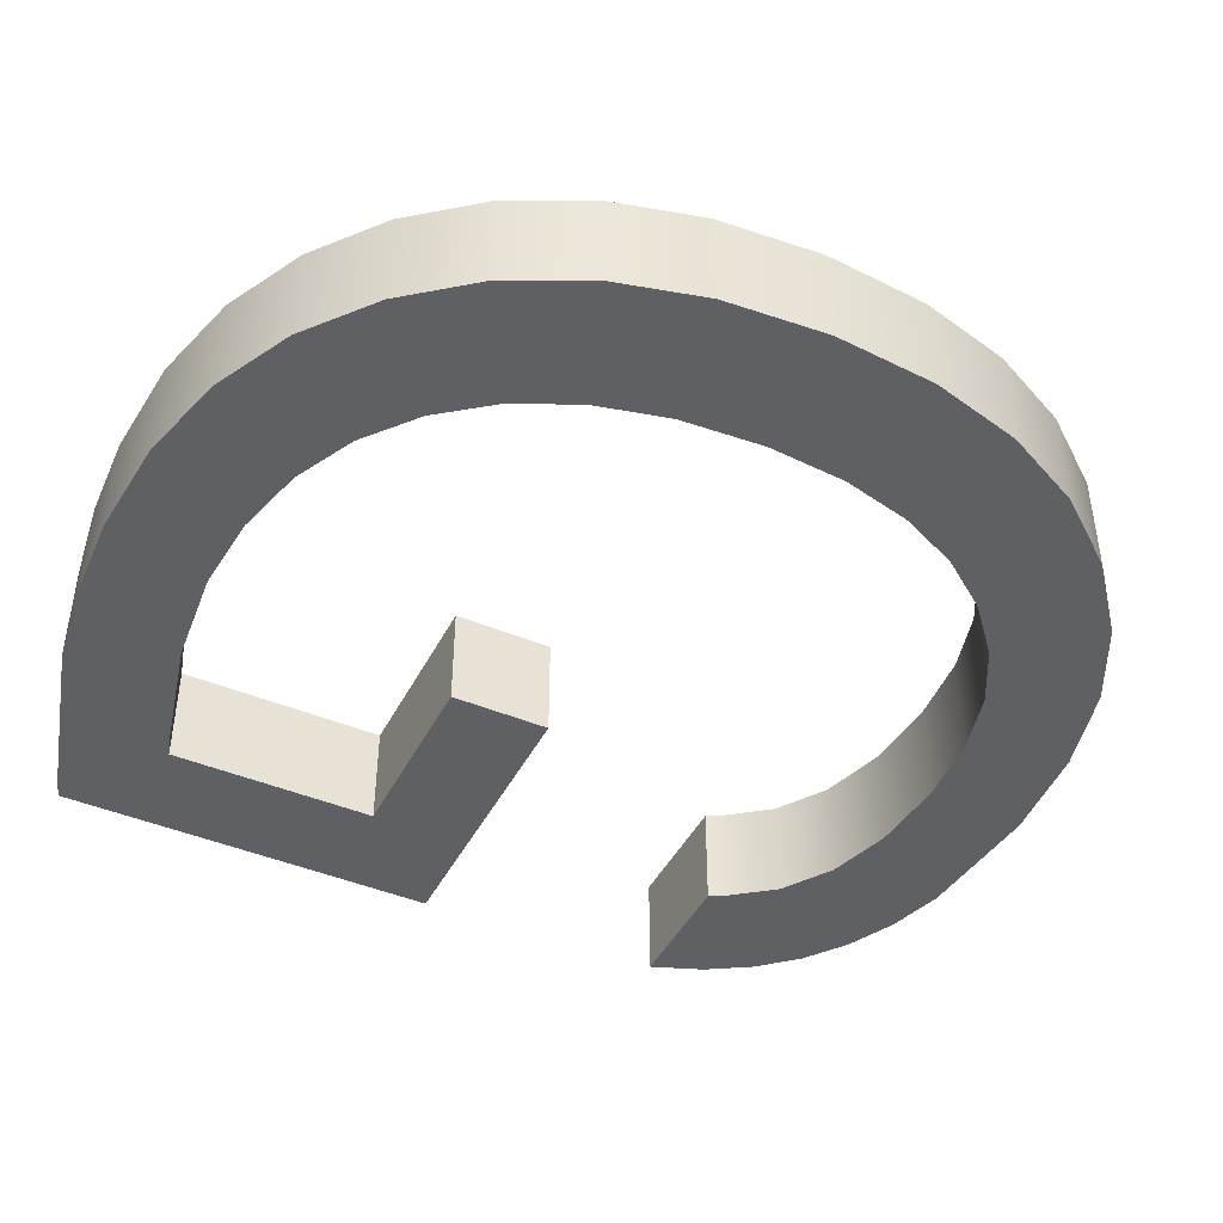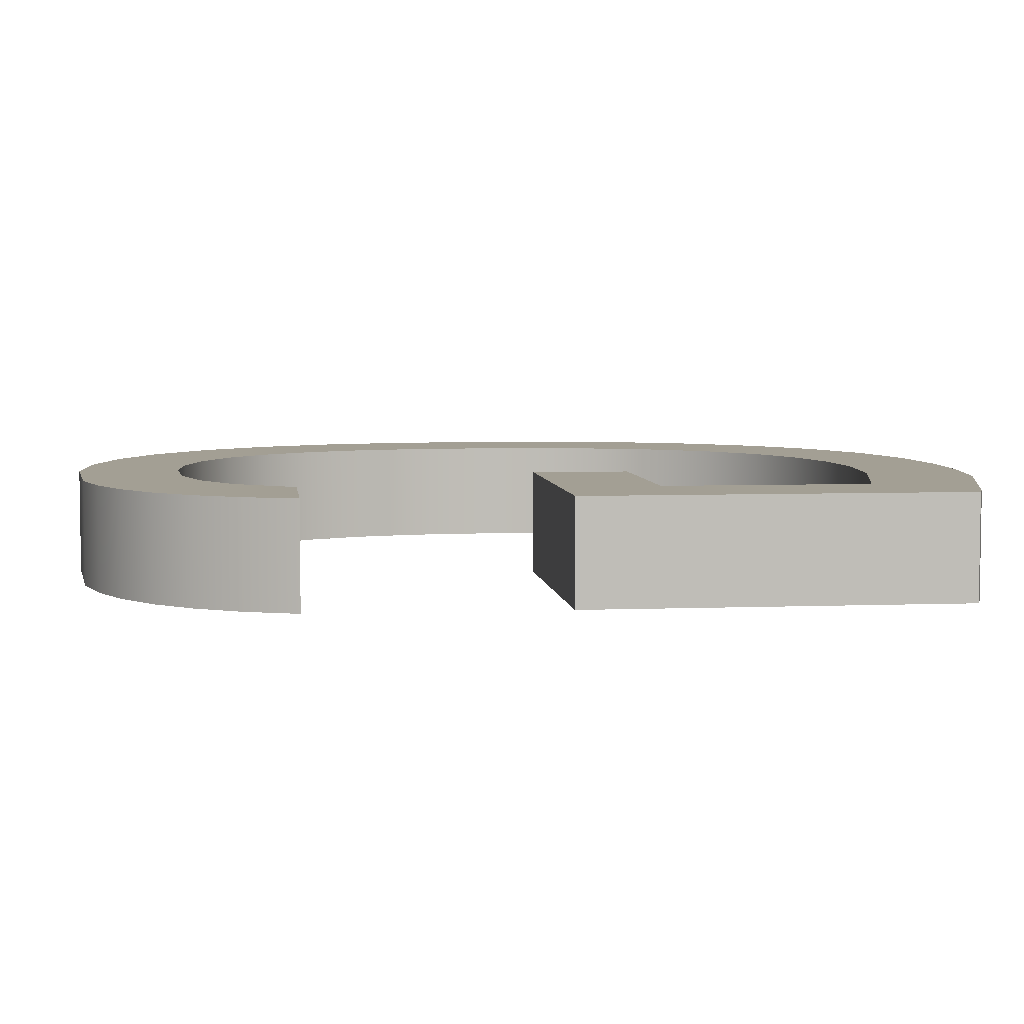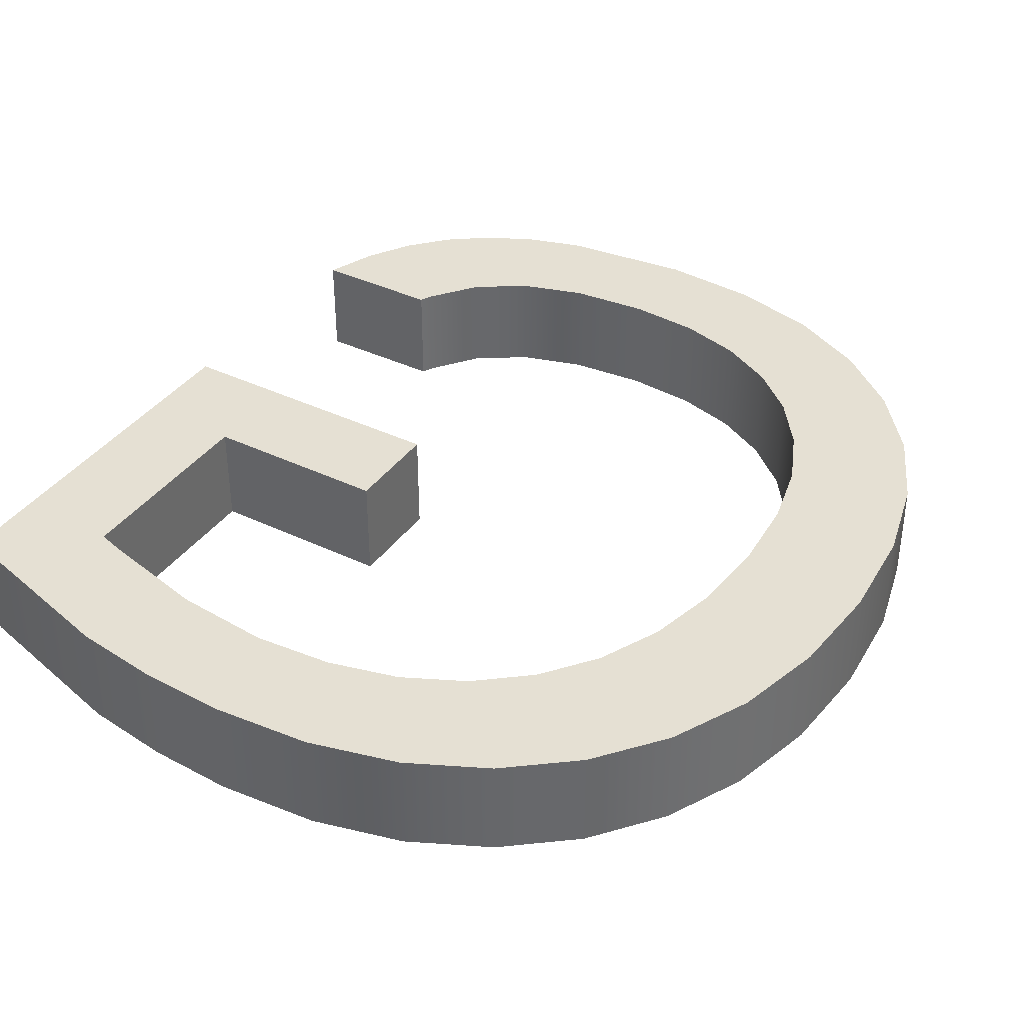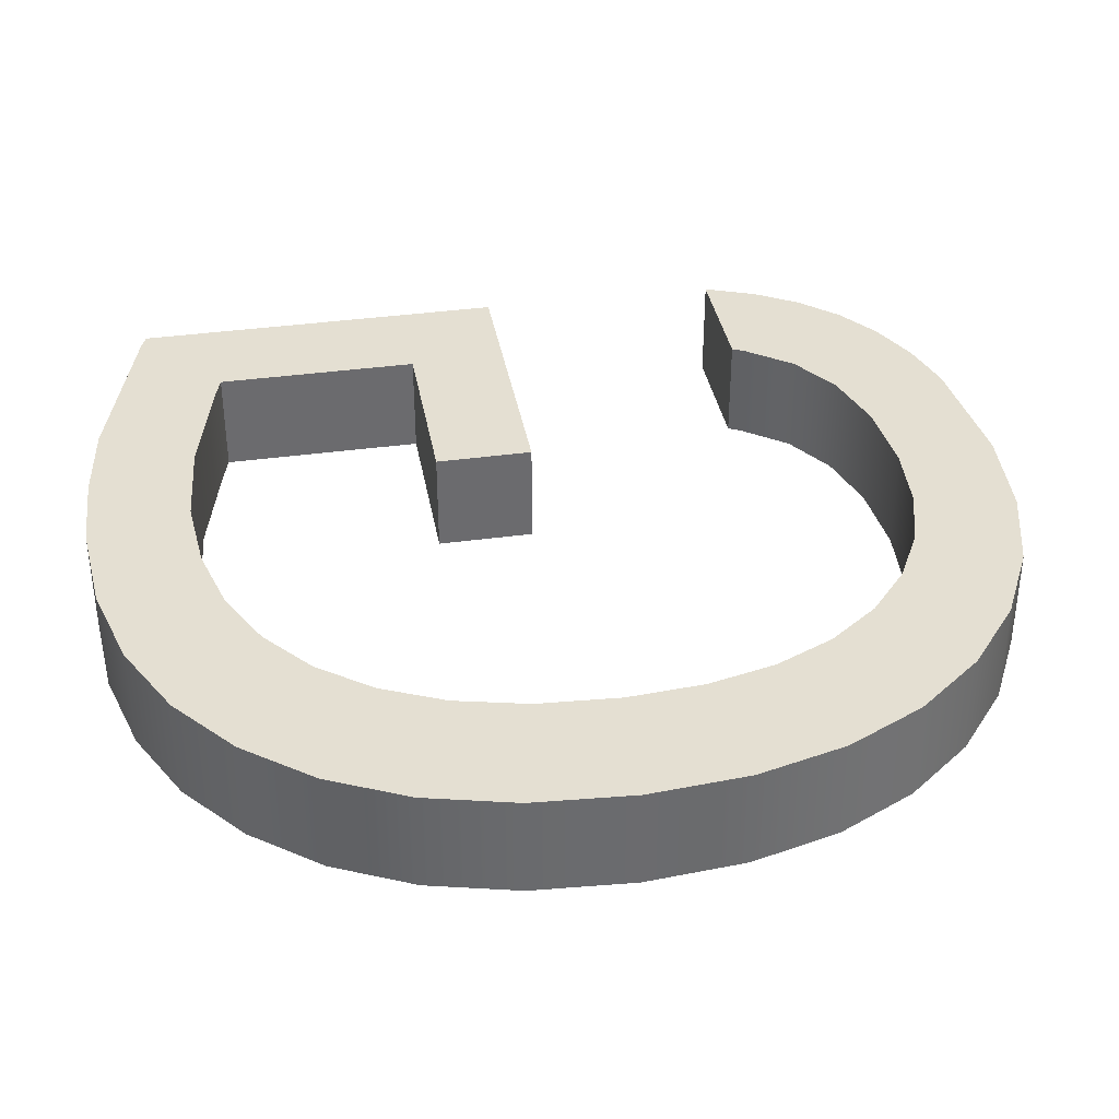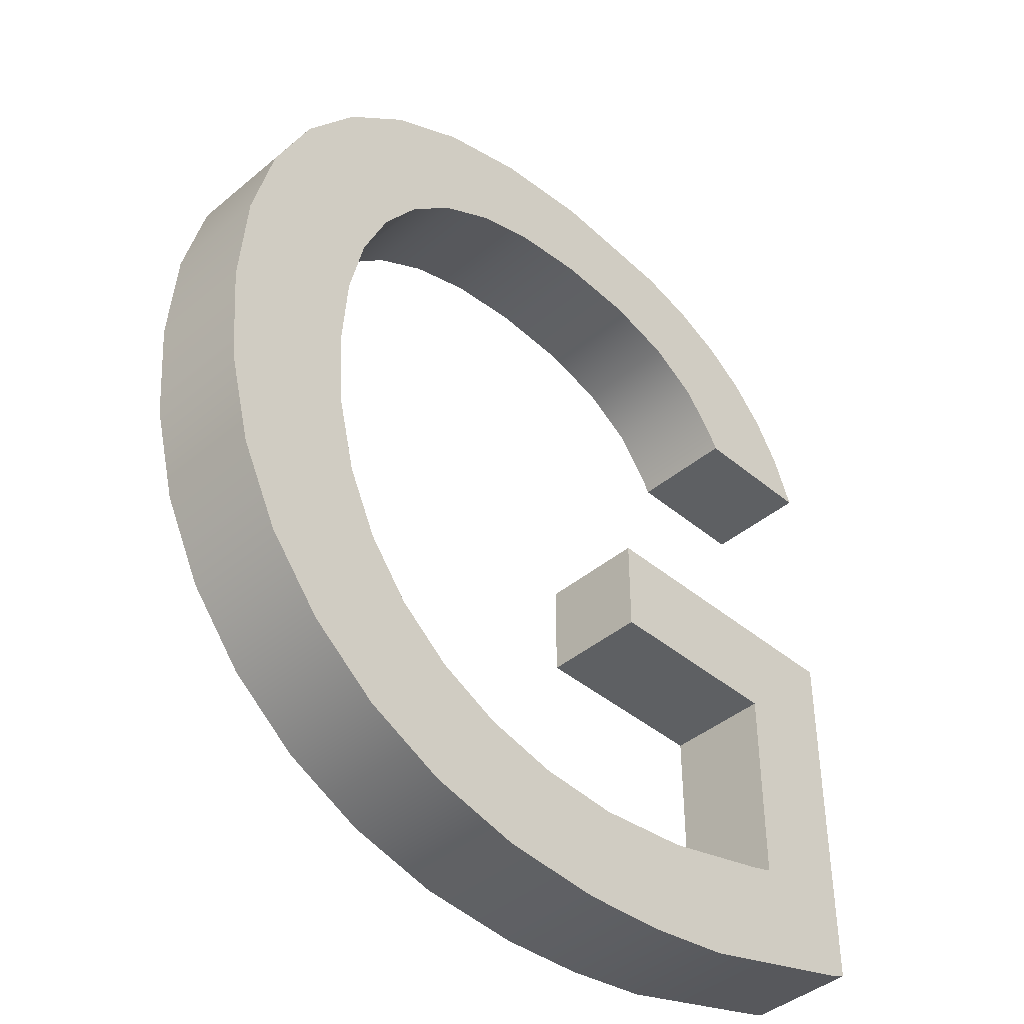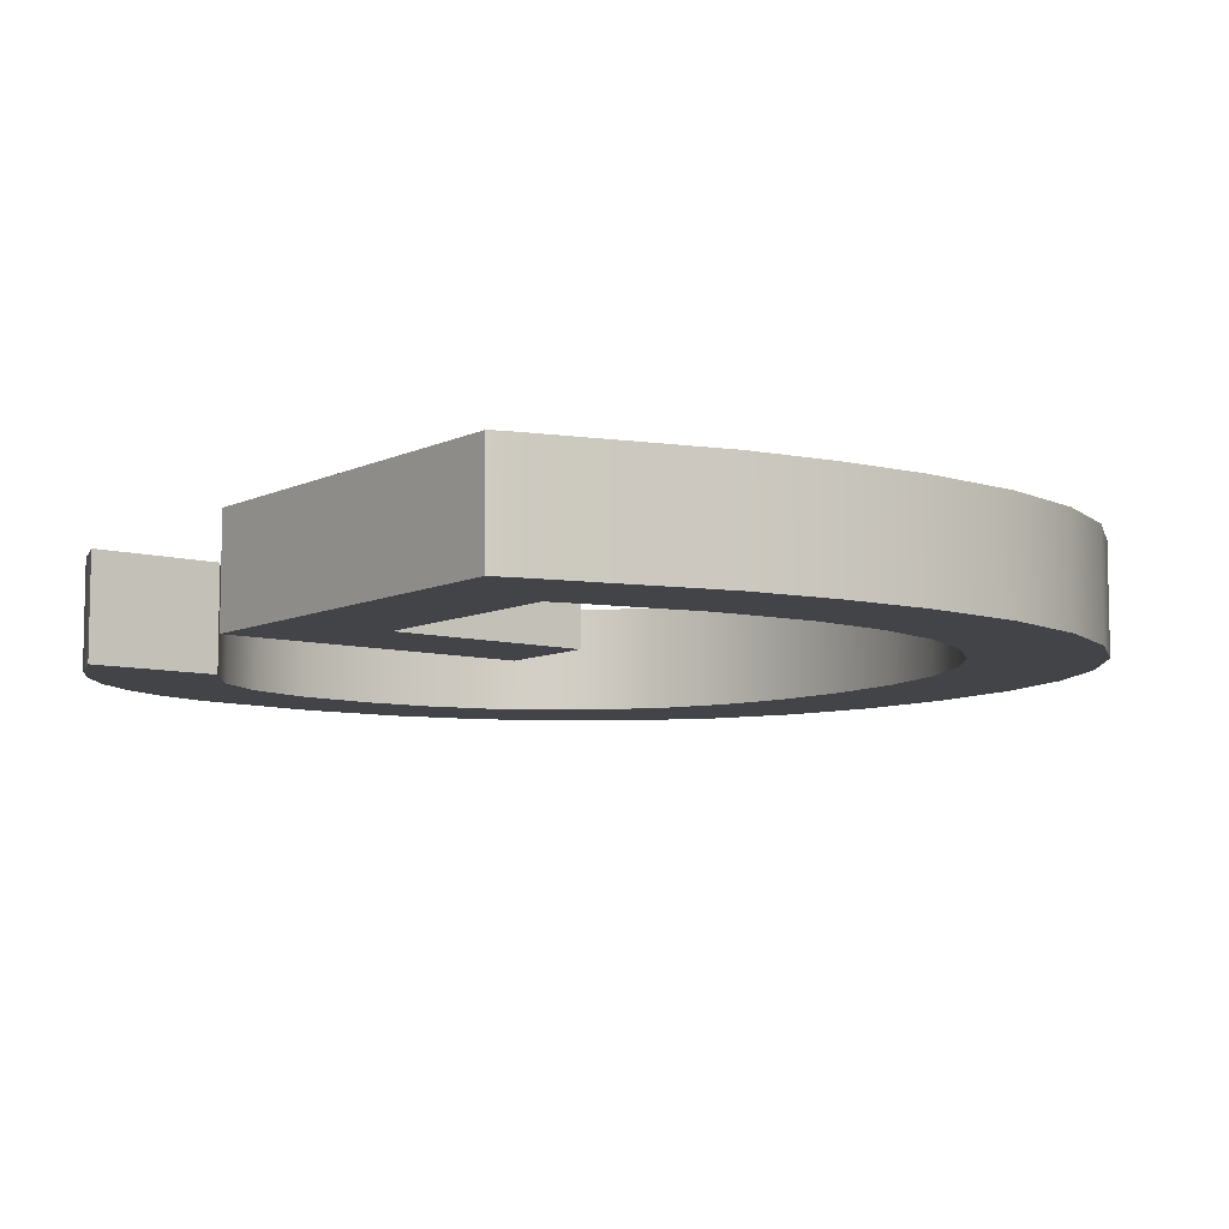
<metadata>
{"format":"obj","ext":"obj","renderer":"f3d","projection":"perspective","resolution":1024,"background":"white","views":[{"elev":-44.5,"azim":64.1,"up":"+Z"},{"elev":5.3,"azim":-96.9,"up":"+Z"},{"elev":38.0,"azim":31.4,"up":"+Z"},{"elev":37.0,"azim":79.9,"up":"+Z"},{"elev":-42.2,"azim":135.0,"up":"+Y"},{"elev":-8.1,"azim":-37.2,"up":"+Z"}]}
</metadata>
<code>
o mesh185/mesh185-geometry#mesh185-geometry
v 0.2678 -0.407 -0.2076
v 0.2678 -0.4111 -0.2076
v 0.268 -0.4091 -0.2076
v 0.2673 -0.4052 -0.2076
v 0.268 -0.4091 -0.2097
v 0.2678 -0.407 -0.2097
v 0.2673 -0.4052 -0.2097
v 0.2673 -0.413 -0.2076
v 0.2678 -0.4111 -0.2097
v 0.2666 -0.4036 -0.2097
v 0.2666 -0.4036 -0.2076
v 0.2673 -0.413 -0.2097
v 0.2666 -0.4146 -0.2097
v 0.2666 -0.4146 -0.2076
v 0.2655 -0.4022 -0.2097
v 0.2655 -0.4159 -0.2097
v 0.2655 -0.4022 -0.2076
v 0.2655 -0.4159 -0.2076
v 0.2641 -0.4011 -0.2076
v 0.2654 -0.4089 -0.2097
v 0.2641 -0.417 -0.2097
v 0.2654 -0.4089 -0.2076
v 0.2641 -0.4011 -0.2097
v 0.2653 -0.4073 -0.2076
v 0.2652 -0.4106 -0.2097
v 0.2653 -0.4073 -0.2097
v 0.2641 -0.417 -0.2076
v 0.2652 -0.4106 -0.2076
v 0.2625 -0.4003 -0.2076
v 0.2649 -0.4059 -0.2076
v 0.2625 -0.4178 -0.2097
v 0.2649 -0.412 -0.2097
v 0.2649 -0.4059 -0.2097
v 0.2625 -0.4003 -0.2097
v 0.2636 -0.4037 -0.2076
v 0.2644 -0.4047 -0.2076
v 0.2649 -0.412 -0.2076
v 0.2625 -0.4178 -0.2076
v 0.2635 -0.4144 -0.2097
v 0.2643 -0.4133 -0.2097
v 0.2644 -0.4047 -0.2097
v 0.2636 -0.4037 -0.2097
v 0.2607 -0.3999 -0.2076
v 0.2627 -0.4028 -0.2076
v 0.2643 -0.4133 -0.2076
v 0.2635 -0.4144 -0.2076
v 0.2607 -0.4183 -0.2097
v 0.2624 -0.4153 -0.2097
v 0.2627 -0.4028 -0.2097
v 0.2607 -0.3999 -0.2097
v 0.2616 -0.4022 -0.2076
v 0.2624 -0.4153 -0.2076
v 0.2607 -0.4183 -0.2076
v 0.2616 -0.4022 -0.2097
v 0.2587 -0.3997 -0.2076
v 0.2603 -0.4019 -0.2076
v 0.2587 -0.4185 -0.2097
v 0.2612 -0.4159 -0.2097
v 0.2612 -0.4159 -0.2076
v 0.2603 -0.4019 -0.2097
v 0.2587 -0.3997 -0.2097
v 0.2587 -0.4185 -0.2076
v 0.2598 -0.4162 -0.2097
v 0.256 -0.4 -0.2076
v 0.2588 -0.4018 -0.2076
v 0.2588 -0.4018 -0.2097
v 0.2598 -0.4162 -0.2076
v 0.2569 -0.4184 -0.2097
v 0.2582 -0.4164 -0.2097
v 0.256 -0.4 -0.2097
v 0.2572 -0.4019 -0.2076
v 0.2582 -0.4164 -0.2076
v 0.2569 -0.4184 -0.2076
v 0.2572 -0.4019 -0.2097
v 0.2549 -0.4003 -0.2076
v 0.2559 -0.4023 -0.2076
v 0.2552 -0.4181 -0.2097
v 0.2562 -0.4162 -0.2097
v 0.2562 -0.4162 -0.2076
v 0.2559 -0.4023 -0.2097
v 0.2549 -0.4003 -0.2097
v 0.2552 -0.4181 -0.2076
v 0.2539 -0.4008 -0.2076
v 0.2549 -0.403 -0.2076
v 0.2549 -0.403 -0.2097
v 0.2517 -0.4171 -0.2097
v 0.254 -0.4156 -0.2097
v 0.254 -0.4156 -0.2076
v 0.2539 -0.4008 -0.2097
v 0.2542 -0.4039 -0.2076
v 0.2517 -0.4171 -0.2076
v 0.2542 -0.4039 -0.2097
v 0.2531 -0.4015 -0.2076
v 0.2541 -0.4042 -0.2076
v 0.2513 -0.417 -0.2097
v 0.2534 -0.4155 -0.2097
v 0.2534 -0.4155 -0.2076
v 0.2541 -0.4042 -0.2097
v 0.2531 -0.4015 -0.2097
v 0.2514 -0.4042 -0.2076
v 0.2513 -0.417 -0.2076
v 0.2513 -0.4092 -0.2097
v 0.2534 -0.4113 -0.2097
v 0.2514 -0.4042 -0.2097
v 0.2524 -0.4022 -0.2097
v 0.2524 -0.4022 -0.2076
v 0.2513 -0.4092 -0.2076
v 0.2518 -0.4031 -0.2076
v 0.2534 -0.4113 -0.2076
v 0.2573 -0.4092 -0.2097
v 0.2518 -0.4031 -0.2097
v 0.2573 -0.4113 -0.2076
v 0.2573 -0.4113 -0.2097
v 0.2573 -0.4092 -0.2076
f 1 2 3
f 2 1 4
f 3 2 1
f 4 1 2
f 2 5 3
f 3 5 2
f 3 6 1
f 1 6 3
f 1 7 4
f 4 7 1
f 2 4 8
f 8 4 2
f 5 2 9
f 9 2 5
f 6 3 5
f 5 3 6
f 7 1 6
f 6 1 7
f 10 4 7
f 7 4 10
f 8 4 11
f 11 4 8
f 8 9 2
f 2 9 8
f 9 6 5
f 5 6 9
f 6 12 7
f 7 12 6
f 4 10 11
f 11 10 4
f 7 13 10
f 10 13 7
f 8 11 14
f 14 11 8
f 9 8 12
f 12 8 9
f 6 9 12
f 12 9 6
f 7 12 13
f 13 12 7
f 15 11 10
f 10 11 15
f 10 13 16
f 16 13 10
f 14 11 17
f 17 11 14
f 14 12 8
f 8 12 14
f 12 14 13
f 13 14 12
f 11 15 17
f 17 15 11
f 10 16 15
f 15 16 10
f 13 18 16
f 16 18 13
f 14 17 18
f 18 17 14
f 18 13 14
f 14 13 18
f 15 19 17
f 17 19 15
f 15 16 20
f 20 16 15
f 18 21 16
f 16 21 18
f 18 17 22
f 22 17 18
f 19 15 23
f 23 15 19
f 24 17 19
f 19 17 24
f 20 16 25
f 25 16 20
f 26 15 20
f 20 15 26
f 21 18 27
f 27 18 21
f 25 16 21
f 21 16 25
f 22 17 24
f 24 17 22
f 28 18 22
f 22 18 28
f 15 26 23
f 23 26 15
f 23 29 19
f 19 29 23
f 24 19 30
f 30 19 24
f 25 22 20
f 20 22 25
f 20 24 26
f 26 24 20
f 18 28 27
f 27 28 18
f 27 31 21
f 21 31 27
f 25 21 32
f 32 21 25
f 24 20 22
f 22 20 24
f 22 25 28
f 28 25 22
f 23 26 33
f 33 26 23
f 29 23 34
f 34 23 29
f 35 19 29
f 29 19 35
f 30 19 36
f 36 19 30
f 30 26 24
f 24 26 30
f 27 28 37
f 37 28 27
f 31 27 38
f 38 27 31
f 39 21 31
f 31 21 39
f 32 21 40
f 40 21 32
f 32 28 25
f 25 28 32
f 26 30 33
f 33 30 26
f 23 33 41
f 41 33 23
f 23 42 34
f 34 42 23
f 34 43 29
f 29 43 34
f 36 19 35
f 35 19 36
f 35 29 44
f 44 29 35
f 36 33 30
f 30 33 36
f 28 32 37
f 37 32 28
f 27 37 45
f 45 37 27
f 27 46 38
f 38 46 27
f 38 47 31
f 31 47 38
f 40 21 39
f 39 21 40
f 39 31 48
f 48 31 39
f 40 37 32
f 32 37 40
f 33 36 41
f 41 36 33
f 23 41 42
f 42 41 23
f 34 42 49
f 49 42 34
f 43 34 50
f 50 34 43
f 51 29 43
f 43 29 51
f 35 41 36
f 36 41 35
f 44 29 51
f 51 29 44
f 49 35 44
f 44 35 49
f 37 40 45
f 45 40 37
f 27 45 46
f 46 45 27
f 38 46 52
f 52 46 38
f 47 38 53
f 53 38 47
f 48 31 47
f 47 31 48
f 39 45 40
f 40 45 39
f 52 39 48
f 48 39 52
f 41 35 42
f 42 35 41
f 35 49 42
f 42 49 35
f 34 49 54
f 54 49 34
f 34 54 50
f 50 54 34
f 50 55 43
f 43 55 50
f 51 43 56
f 56 43 51
f 54 44 51
f 51 44 54
f 44 54 49
f 49 54 44
f 45 39 46
f 46 39 45
f 39 52 46
f 46 52 39
f 38 52 53
f 53 52 38
f 53 57 47
f 47 57 53
f 48 47 58
f 58 47 48
f 48 59 52
f 52 59 48
f 50 54 60
f 60 54 50
f 55 50 61
f 61 50 55
f 56 43 55
f 55 43 56
f 60 51 56
f 56 51 60
f 51 60 54
f 54 60 51
f 53 52 59
f 59 52 53
f 57 53 62
f 62 53 57
f 63 47 57
f 57 47 63
f 58 47 63
f 63 47 58
f 59 48 58
f 58 48 59
f 50 60 61
f 61 60 50
f 61 64 55
f 55 64 61
f 56 55 65
f 65 55 56
f 56 66 60
f 60 66 56
f 53 59 67
f 67 59 53
f 53 67 62
f 62 67 53
f 62 68 57
f 57 68 62
f 63 57 69
f 69 57 63
f 67 58 63
f 63 58 67
f 58 67 59
f 59 67 58
f 61 60 66
f 66 60 61
f 64 61 70
f 70 61 64
f 71 55 64
f 64 55 71
f 65 55 71
f 71 55 65
f 66 56 65
f 65 56 66
f 62 67 72
f 72 67 62
f 68 62 73
f 73 62 68
f 69 57 68
f 68 57 69
f 72 63 69
f 69 63 72
f 63 72 67
f 67 72 63
f 61 66 74
f 74 66 61
f 61 74 70
f 70 74 61
f 70 75 64
f 64 75 70
f 71 64 76
f 76 64 71
f 74 65 71
f 71 65 74
f 65 74 66
f 66 74 65
f 62 72 73
f 73 72 62
f 73 77 68
f 68 77 73
f 69 68 78
f 78 68 69
f 69 79 72
f 72 79 69
f 70 74 80
f 80 74 70
f 75 70 81
f 81 70 75
f 76 64 75
f 75 64 76
f 80 71 76
f 76 71 80
f 71 80 74
f 74 80 71
f 73 72 79
f 79 72 73
f 77 73 82
f 82 73 77
f 78 68 77
f 77 68 78
f 79 69 78
f 78 69 79
f 70 80 81
f 81 80 70
f 81 83 75
f 75 83 81
f 76 75 84
f 84 75 76
f 76 85 80
f 80 85 76
f 73 79 82
f 82 79 73
f 82 86 77
f 77 86 82
f 78 77 87
f 87 77 78
f 78 88 79
f 79 88 78
f 81 80 85
f 85 80 81
f 83 81 89
f 89 81 83
f 90 75 83
f 83 75 90
f 84 75 90
f 90 75 84
f 85 76 84
f 84 76 85
f 82 79 88
f 88 79 82
f 86 82 91
f 91 82 86
f 87 77 86
f 86 77 87
f 88 78 87
f 87 78 88
f 81 85 92
f 92 85 81
f 81 92 89
f 89 92 81
f 89 93 83
f 83 93 89
f 90 83 94
f 94 83 90
f 90 85 84
f 84 85 90
f 82 88 91
f 91 88 82
f 91 95 86
f 86 95 91
f 87 86 96
f 96 86 87
f 87 97 88
f 88 97 87
f 85 90 92
f 92 90 85
f 89 92 98
f 98 92 89
f 93 89 99
f 99 89 93
f 100 83 93
f 93 83 100
f 94 83 100
f 100 83 94
f 94 92 90
f 90 92 94
f 91 88 97
f 97 88 91
f 95 91 101
f 101 91 95
f 102 86 95
f 95 86 102
f 96 86 103
f 103 86 96
f 97 87 96
f 96 87 97
f 92 94 98
f 98 94 92
f 89 98 104
f 104 98 89
f 89 104 99
f 99 104 89
f 105 93 99
f 99 93 105
f 100 93 106
f 106 93 100
f 104 94 100
f 100 94 104
f 97 107 91
f 91 107 97
f 91 107 101
f 101 107 91
f 107 95 101
f 101 95 107
f 102 103 86
f 86 103 102
f 95 107 102
f 102 107 95
f 103 97 96
f 96 97 103
f 94 104 98
f 98 104 94
f 99 104 105
f 105 104 99
f 93 105 106
f 106 105 93
f 100 106 108
f 108 106 100
f 108 104 100
f 100 104 108
f 109 107 97
f 97 107 109
f 110 103 102
f 102 103 110
f 107 110 102
f 102 110 107
f 97 103 109
f 109 103 97
f 105 104 111
f 111 104 105
f 111 106 105
f 105 106 111
f 106 111 108
f 108 111 106
f 104 108 111
f 111 108 104
f 112 107 109
f 109 107 112
f 103 110 113
f 113 110 103
f 110 107 114
f 114 107 110
f 103 112 109
f 109 112 103
f 107 112 114
f 114 112 107
f 110 112 113
f 113 112 110
f 112 103 113
f 113 103 112
f 112 110 114
f 114 110 112

</code>
